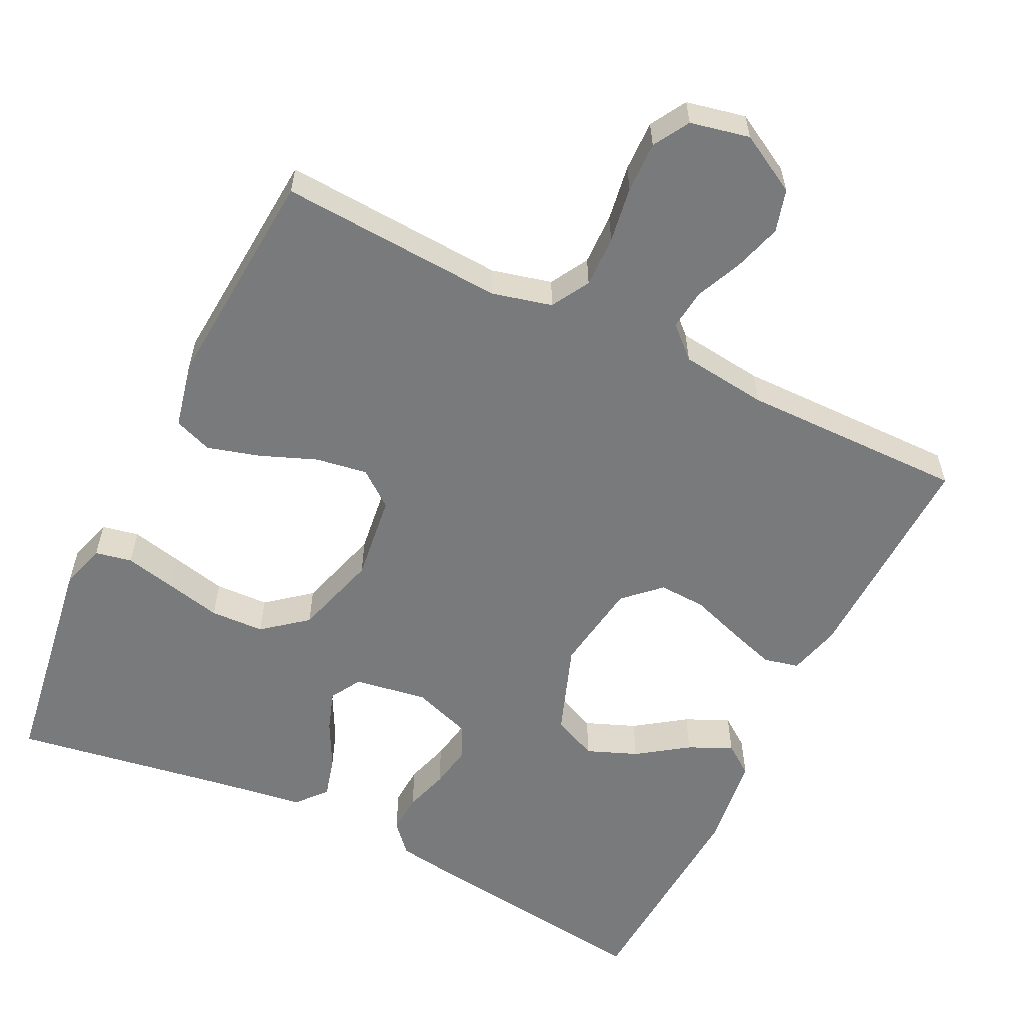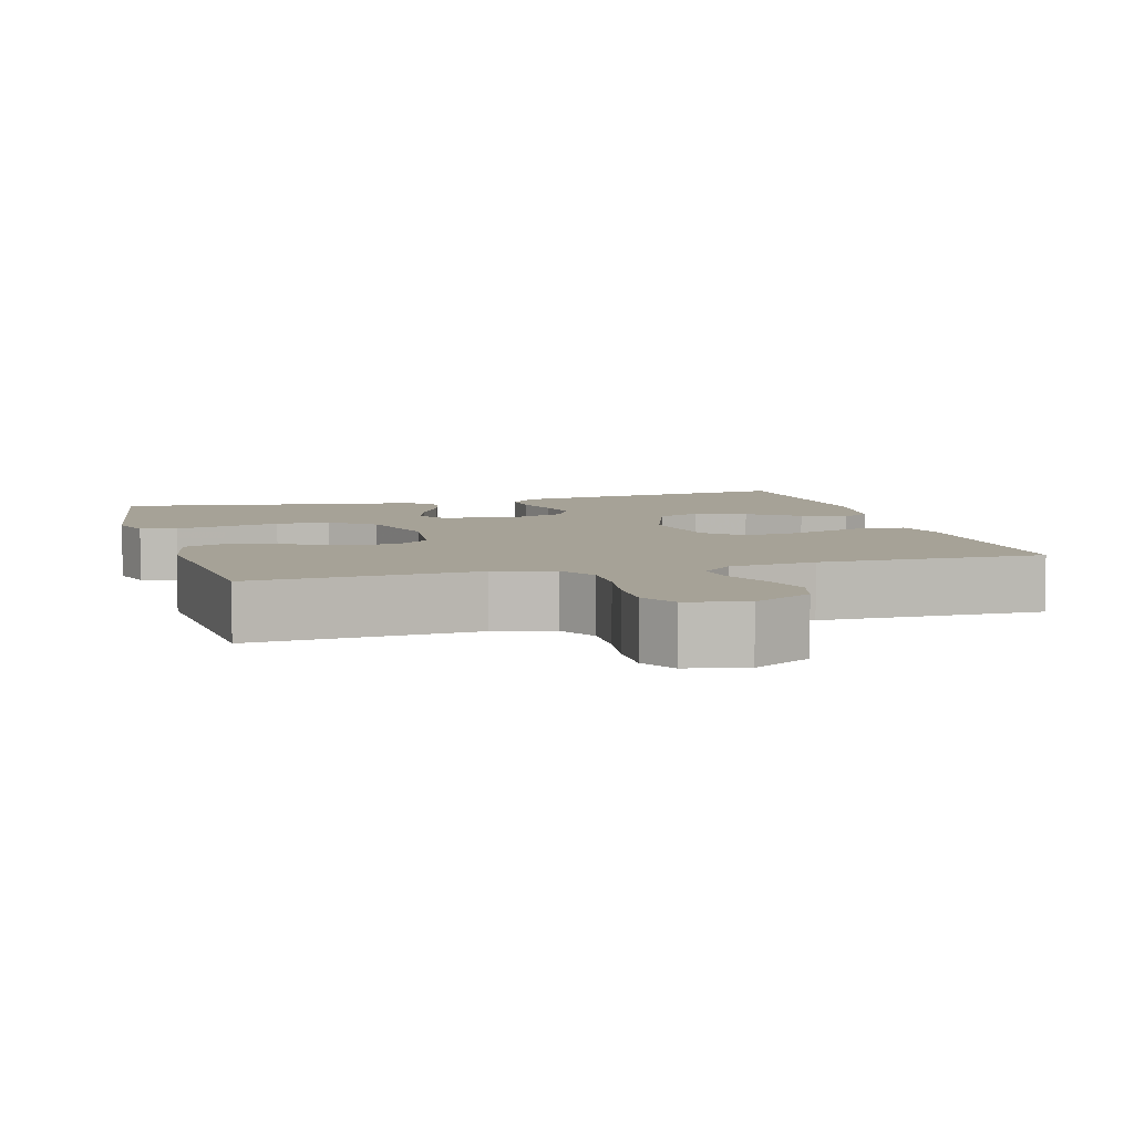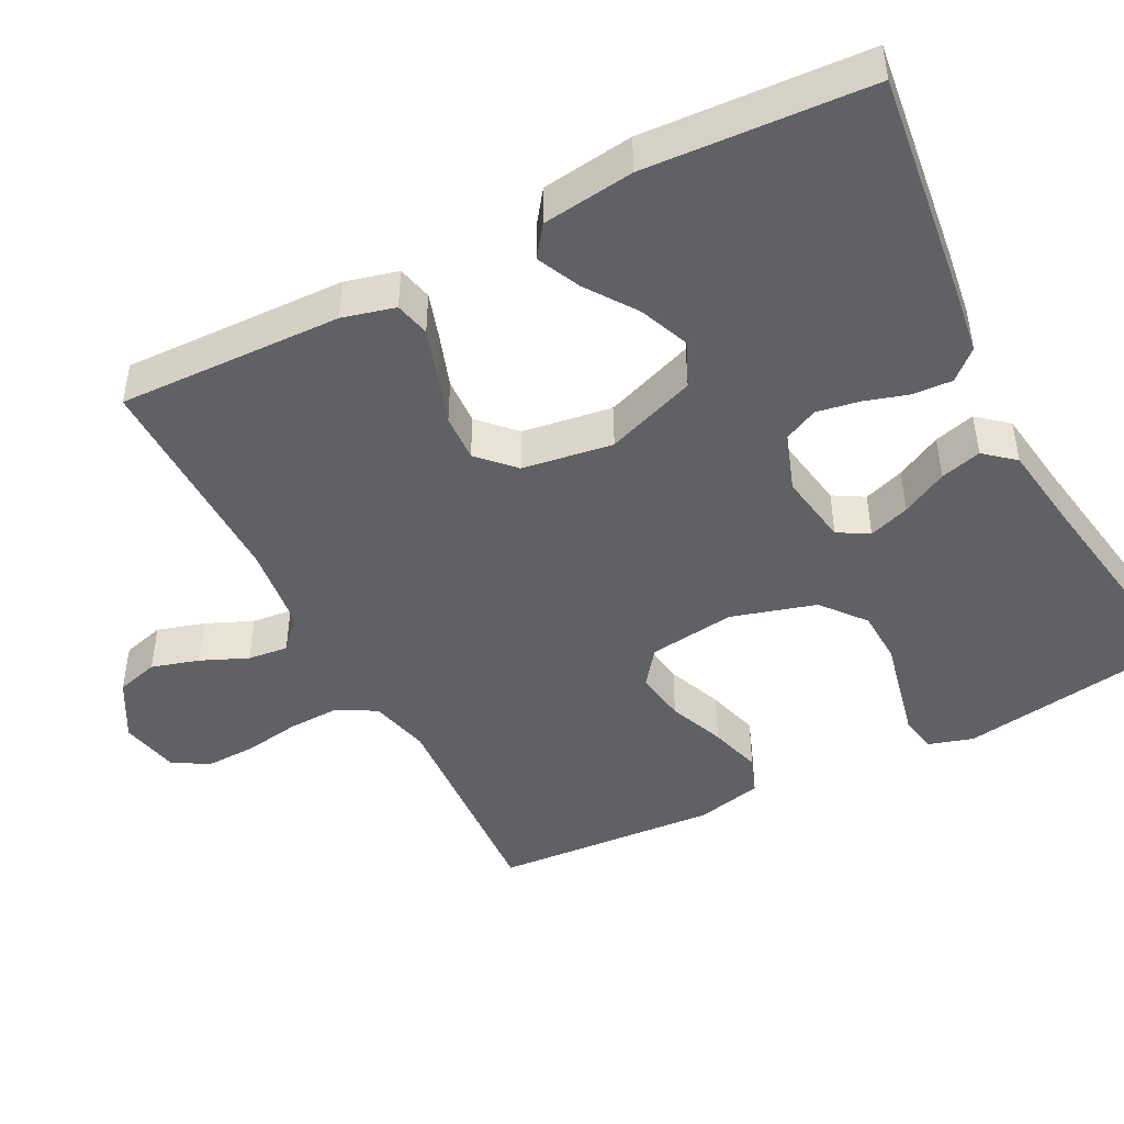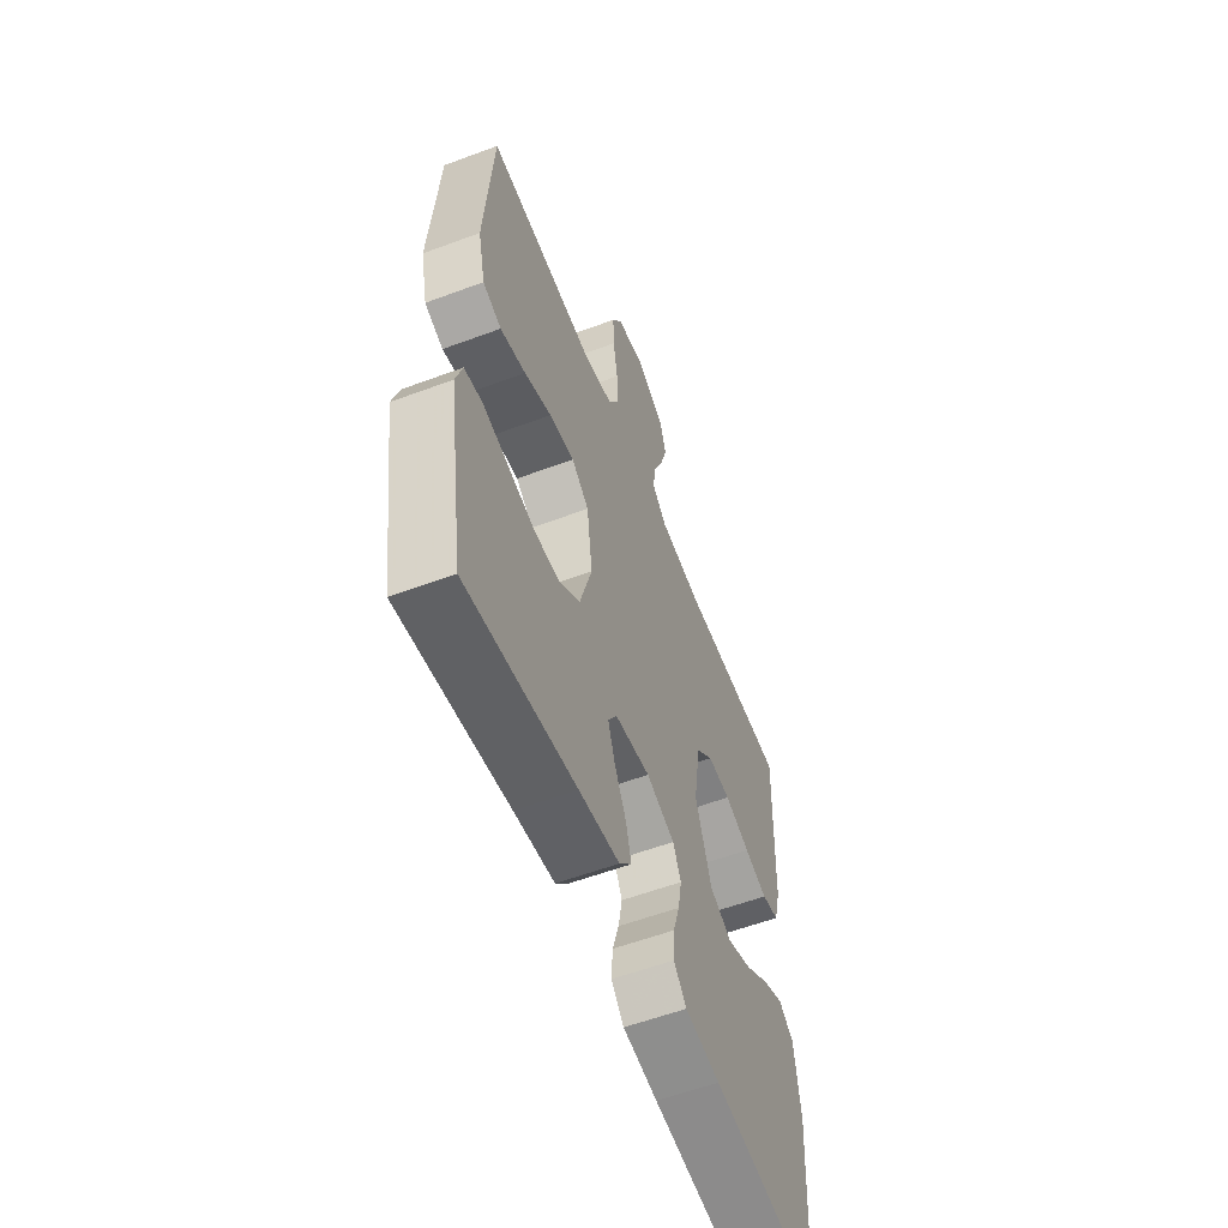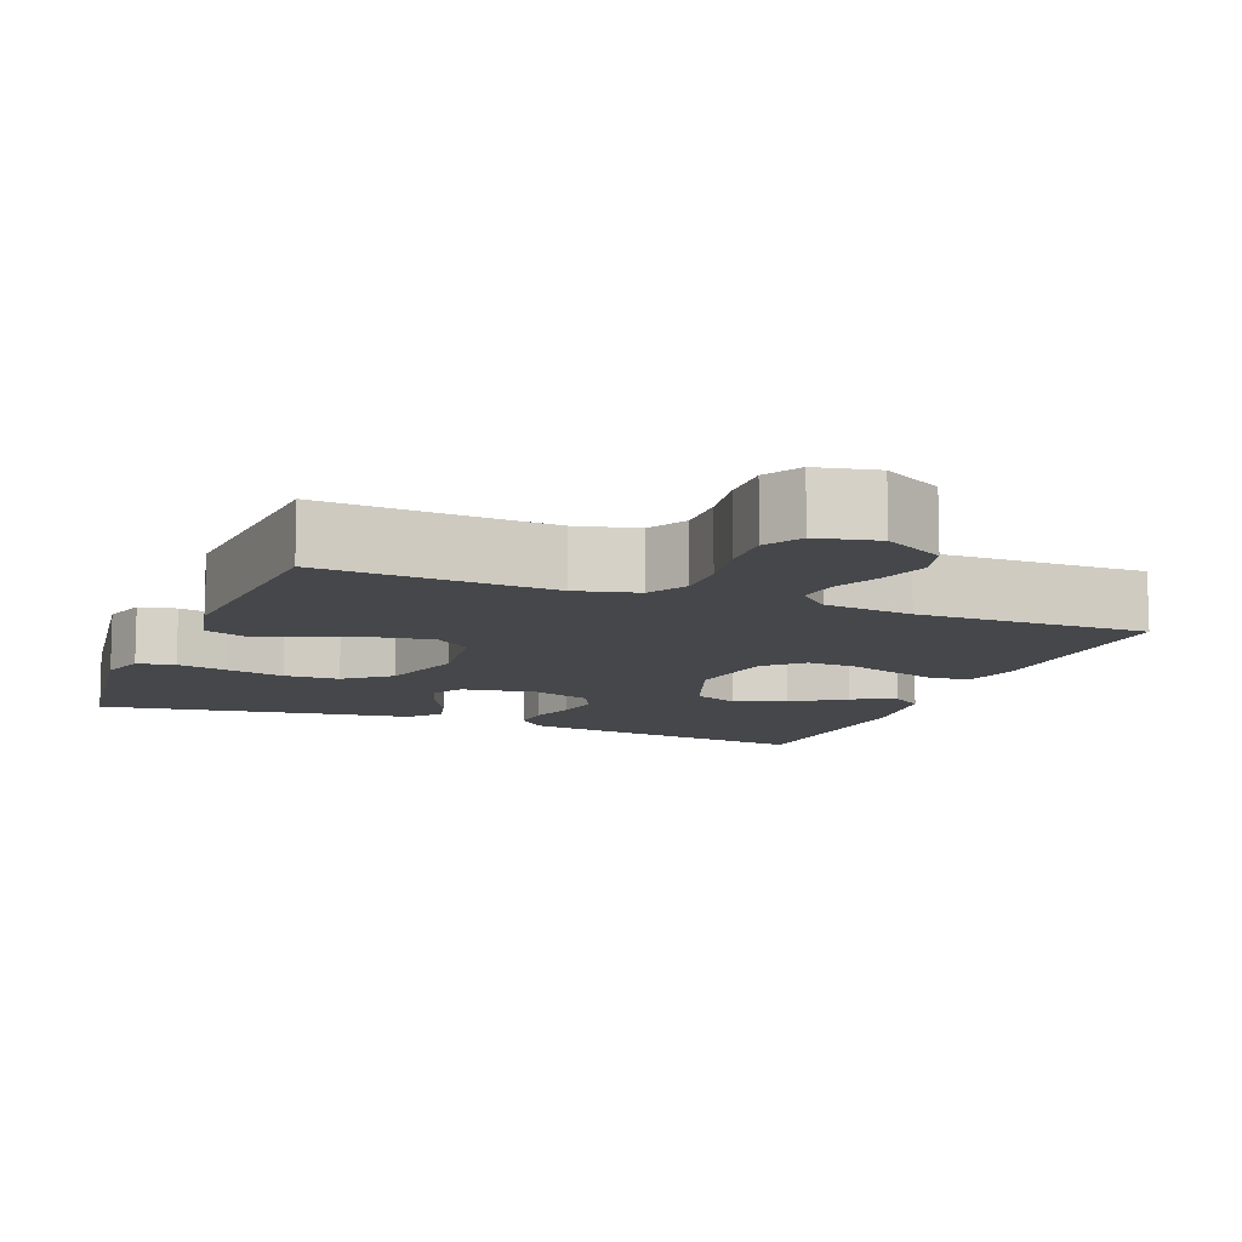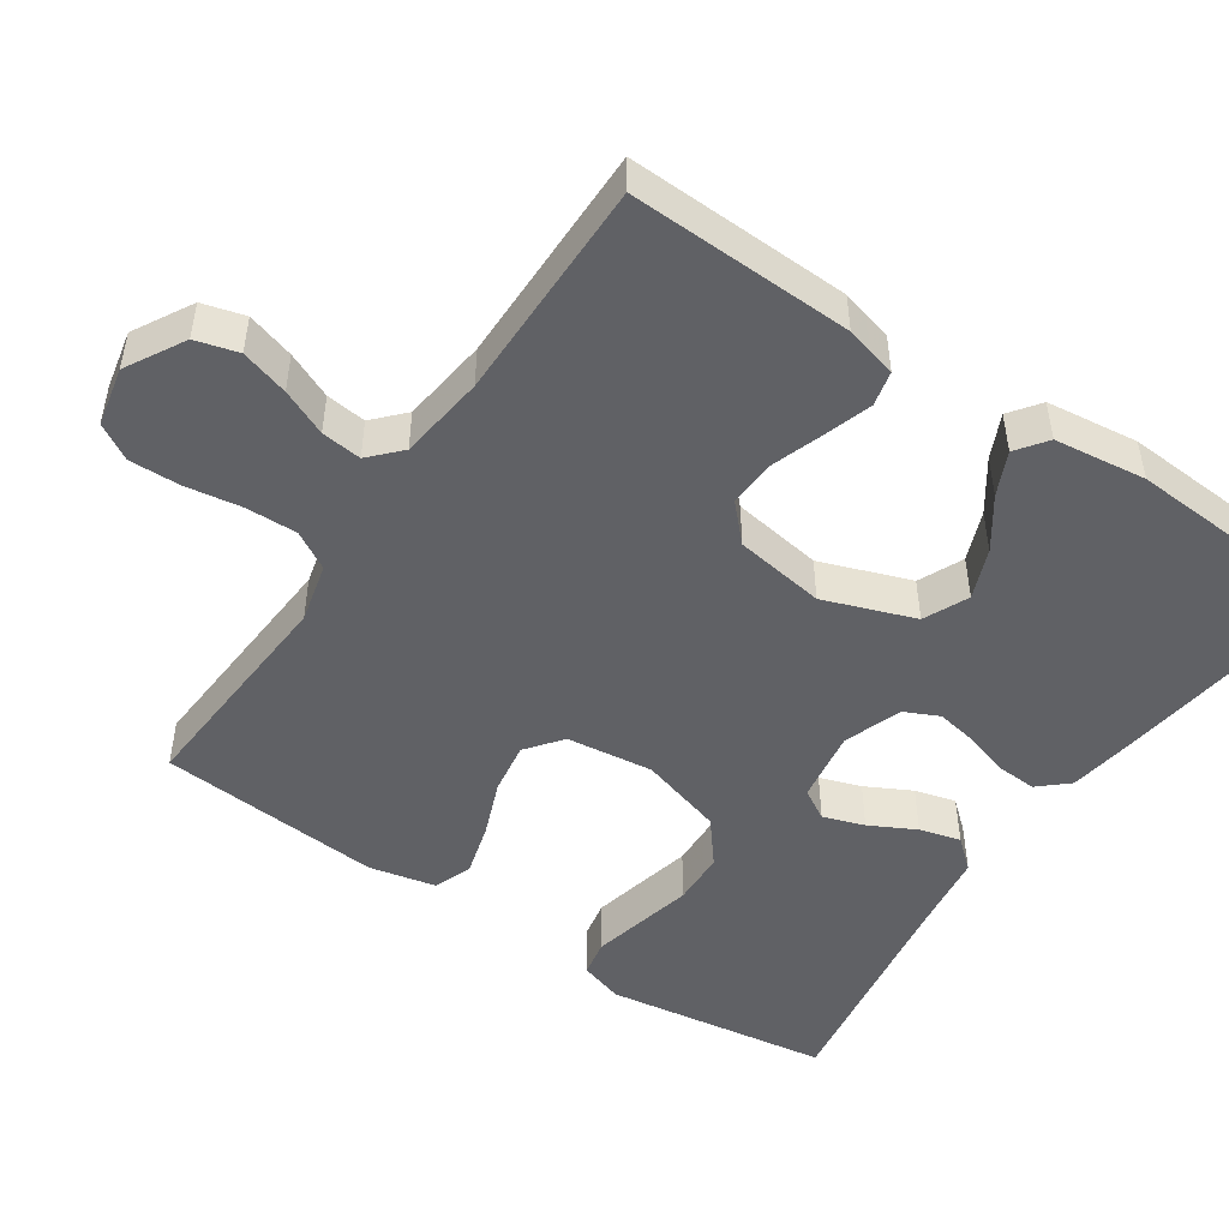
<metadata>
{"format":"obj","ext":"obj","renderer":"f3d","projection":"perspective","resolution":1024,"background":"white","views":[{"elev":-58.0,"azim":-26.2,"up":"+Y"},{"elev":6.4,"azim":-16.0,"up":"+Y"},{"elev":-46.1,"azim":117.3,"up":"+Y"},{"elev":-57.6,"azim":-68.8,"up":"+Z"},{"elev":-10.5,"azim":-21.6,"up":"+Y"},{"elev":-48.9,"azim":55.7,"up":"+Y"}]}
</metadata>
<code>
v -0.5 0.07 0.5
v -0.2 0.07 0.482
v -0.12 0.07 0.502
v -0.091 0.07 0.553
v -0.093 0.07 0.622
v -0.105 0.07 0.697
v -0.107 0.07 0.765
v -0.079 0.07 0.813
v 0 0.07 0.83
v 0.079 0.07 0.786
v 0.095 0.07 0.729
v 0.076 0.07 0.665
v 0.049 0.07 0.603
v 0.043 0.07 0.549
v 0.084 0.07 0.511
v 0.2 0.07 0.497
v 0.5 0.07 0.5
v 0.491 0.07 0.2
v 0.473 0.07 0.13
v 0.426 0.07 0.119
v 0.363 0.07 0.139
v 0.293 0.07 0.163
v 0.23 0.07 0.166
v 0.183 0.07 0.121
v 0.165 0.07 0
v 0.209 0.07 -0.121
v 0.269 0.07 -0.148
v 0.336 0.07 -0.121
v 0.403 0.07 -0.074
v 0.461 0.07 -0.047
v 0.502 0.07 -0.077
v 0.518 0.07 -0.2
v 0.5 0.07 -0.5
v 0.2 0.07 -0.462
v 0.104 0.07 -0.448
v 0.069 0.07 -0.409
v 0.072 0.07 -0.356
v 0.09 0.07 -0.297
v 0.1 0.07 -0.24
v 0.078 0.07 -0.194
v 0 0.07 -0.167
v -0.097 0.07 -0.183
v -0.121 0.07 -0.224
v -0.102 0.07 -0.279
v -0.07 0.07 -0.34
v -0.055 0.07 -0.395
v -0.089 0.07 -0.435
v -0.2 0.07 -0.451
v -0.5 0.07 -0.5
v -0.546 0.07 -0.2
v -0.528 0.07 -0.141
v -0.479 0.07 -0.131
v -0.412 0.07 -0.146
v -0.337 0.07 -0.163
v -0.265 0.07 -0.16
v -0.207 0.07 -0.113
v -0.174 0.07 0
v -0.189 0.07 0.116
v -0.237 0.07 0.153
v -0.306 0.07 0.142
v -0.381 0.07 0.112
v -0.451 0.07 0.092
v -0.502 0.07 0.111
v -0.522 0.07 0.2
v -0.5 0 0.5
v -0.2 0 0.482
v -0.12 0 0.502
v -0.091 0 0.553
v -0.093 0 0.622
v -0.105 0 0.697
v -0.107 0 0.765
v -0.079 0 0.813
v 0 0 0.83
v 0.079 0 0.786
v 0.095 0 0.729
v 0.076 0 0.665
v 0.049 0 0.603
v 0.043 0 0.549
v 0.084 0 0.511
v 0.2 0 0.497
v 0.5 0 0.5
v 0.491 0 0.2
v 0.473 0 0.13
v 0.426 0 0.119
v 0.363 0 0.139
v 0.293 0 0.163
v 0.23 0 0.166
v 0.183 0 0.121
v 0.165 0 0
v 0.209 0 -0.121
v 0.269 0 -0.148
v 0.336 0 -0.121
v 0.403 0 -0.074
v 0.461 0 -0.047
v 0.502 0 -0.077
v 0.518 0 -0.2
v 0.5 0 -0.5
v 0.2 0 -0.462
v 0.104 0 -0.448
v 0.069 0 -0.409
v 0.072 0 -0.356
v 0.09 0 -0.297
v 0.1 0 -0.24
v 0.078 0 -0.194
v 0 0 -0.167
v -0.097 0 -0.183
v -0.121 0 -0.224
v -0.102 0 -0.279
v -0.07 0 -0.34
v -0.055 0 -0.395
v -0.089 0 -0.435
v -0.2 0 -0.451
v -0.5 0 -0.5
v -0.546 0 -0.2
v -0.528 0 -0.141
v -0.479 0 -0.131
v -0.412 0 -0.146
v -0.337 0 -0.163
v -0.265 0 -0.16
v -0.207 0 -0.113
v -0.174 0 0
v -0.189 0 0.116
v -0.237 0 0.153
v -0.306 0 0.142
v -0.381 0 0.112
v -0.451 0 0.092
v -0.502 0 0.111
v -0.522 0 0.2
f 64 1 2
f 63 64 2
f 62 63 2
f 61 62 2
f 60 61 2
f 59 60 2 3
f 58 59 3 4
f 57 58 4
f 52 53 54
f 51 52 54
f 50 51 54
f 49 50 54
f 48 49 54
f 48 54 55
f 47 48 55
f 46 47 55
f 45 46 55
f 44 45 55
f 43 44 55 56
f 36 37 38
f 35 36 38
f 34 35 38
f 33 34 38
f 32 33 38
f 31 32 38
f 30 31 38
f 29 30 38
f 28 29 38
f 27 28 38 39
f 26 27 39 40
f 20 21 22
f 19 20 22
f 18 19 22
f 17 18 22
f 16 17 22
f 15 16 22 23
f 14 15 23 24
f 11 12 13
f 10 11 13
f 9 10 13
f 8 9 13
f 7 8 13
f 6 7 13
f 5 6 13
f 4 5 13 14
f 14 24 25
f 4 14 25
f 57 4 25
f 42 43 56 57
f 26 40 41
f 25 26 41
f 57 25 41
f 41 42 57
f 66 65 128
f 66 128 127
f 66 127 126
f 66 126 125
f 66 125 124
f 67 66 124 123
f 68 67 123 122
f 68 122 121
f 118 117 116
f 118 116 115
f 118 115 114
f 118 114 113
f 118 113 112
f 119 118 112
f 119 112 111
f 119 111 110
f 119 110 109
f 119 109 108
f 120 119 108 107
f 102 101 100
f 102 100 99
f 102 99 98
f 102 98 97
f 102 97 96
f 102 96 95
f 102 95 94
f 102 94 93
f 102 93 92
f 103 102 92 91
f 104 103 91 90
f 86 85 84
f 86 84 83
f 86 83 82
f 86 82 81
f 86 81 80
f 87 86 80 79
f 88 87 79 78
f 77 76 75
f 77 75 74
f 77 74 73
f 77 73 72
f 77 72 71
f 77 71 70
f 77 70 69
f 78 77 69 68
f 89 88 78
f 89 78 68
f 89 68 121
f 121 120 107 106
f 105 104 90
f 105 90 89
f 105 89 121
f 121 106 105
f 1 65 66 2
f 2 66 67 3
f 3 67 68 4
f 4 68 69 5
f 5 69 70 6
f 6 70 71 7
f 7 71 72 8
f 8 72 73 9
f 9 73 74 10
f 10 74 75 11
f 11 75 76 12
f 12 76 77 13
f 13 77 78 14
f 14 78 79 15
f 15 79 80 16
f 16 80 81 17
f 17 81 82 18
f 18 82 83 19
f 19 83 84 20
f 20 84 85 21
f 21 85 86 22
f 22 86 87 23
f 23 87 88 24
f 24 88 89 25
f 25 89 90 26
f 26 90 91 27
f 27 91 92 28
f 28 92 93 29
f 29 93 94 30
f 30 94 95 31
f 31 95 96 32
f 32 96 97 33
f 33 97 98 34
f 34 98 99 35
f 35 99 100 36
f 36 100 101 37
f 37 101 102 38
f 38 102 103 39
f 39 103 104 40
f 40 104 105 41
f 41 105 106 42
f 42 106 107 43
f 43 107 108 44
f 44 108 109 45
f 45 109 110 46
f 46 110 111 47
f 47 111 112 48
f 48 112 113 49
f 49 113 114 50
f 50 114 115 51
f 51 115 116 52
f 52 116 117 53
f 53 117 118 54
f 54 118 119 55
f 55 119 120 56
f 56 120 121 57
f 57 121 122 58
f 58 122 123 59
f 59 123 124 60
f 60 124 125 61
f 61 125 126 62
f 62 126 127 63
f 63 127 128 64
f 64 128 65 1

</code>
